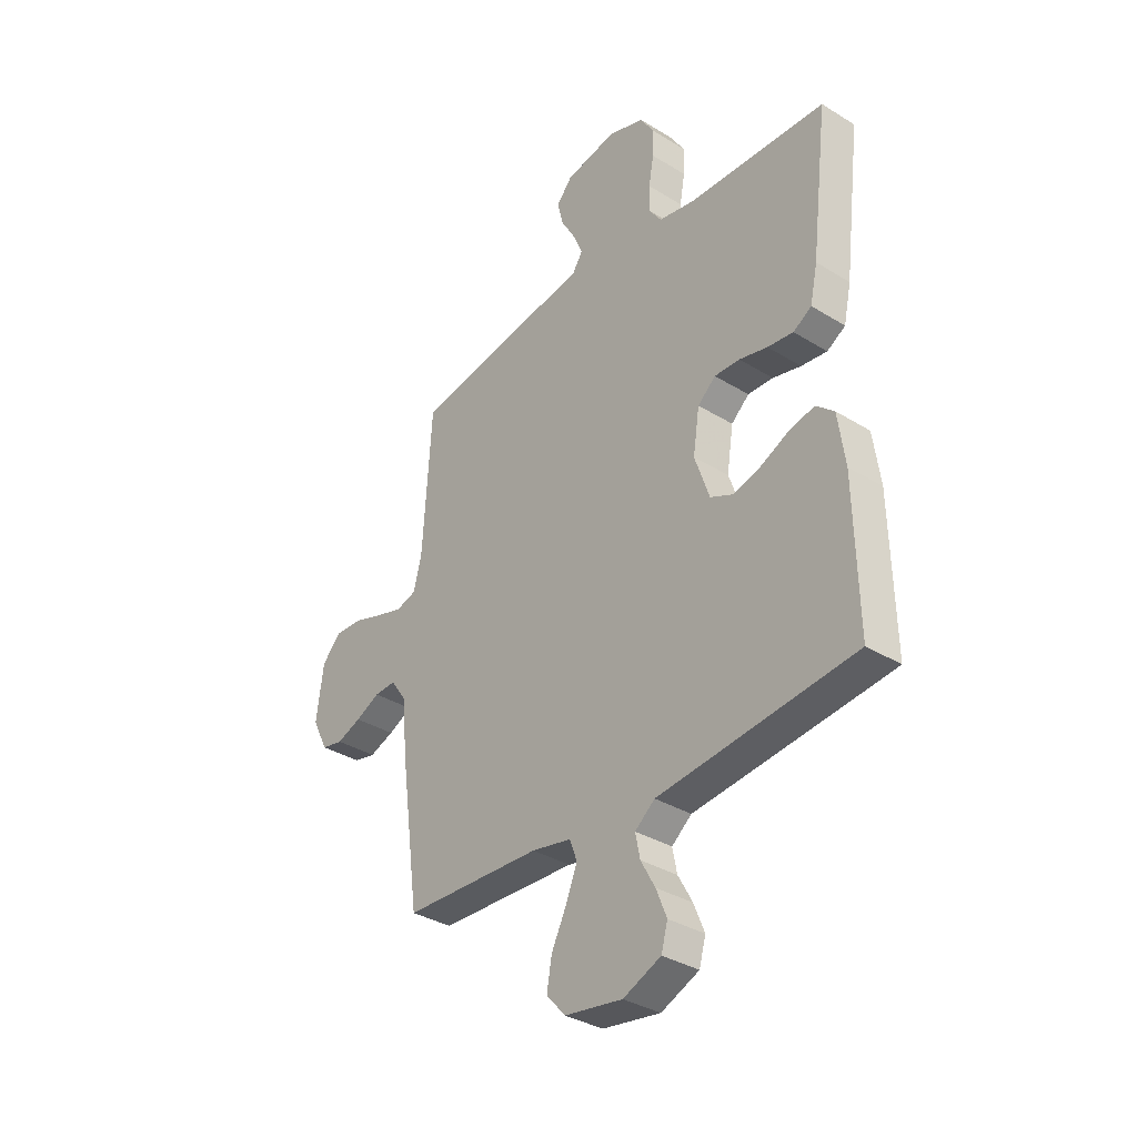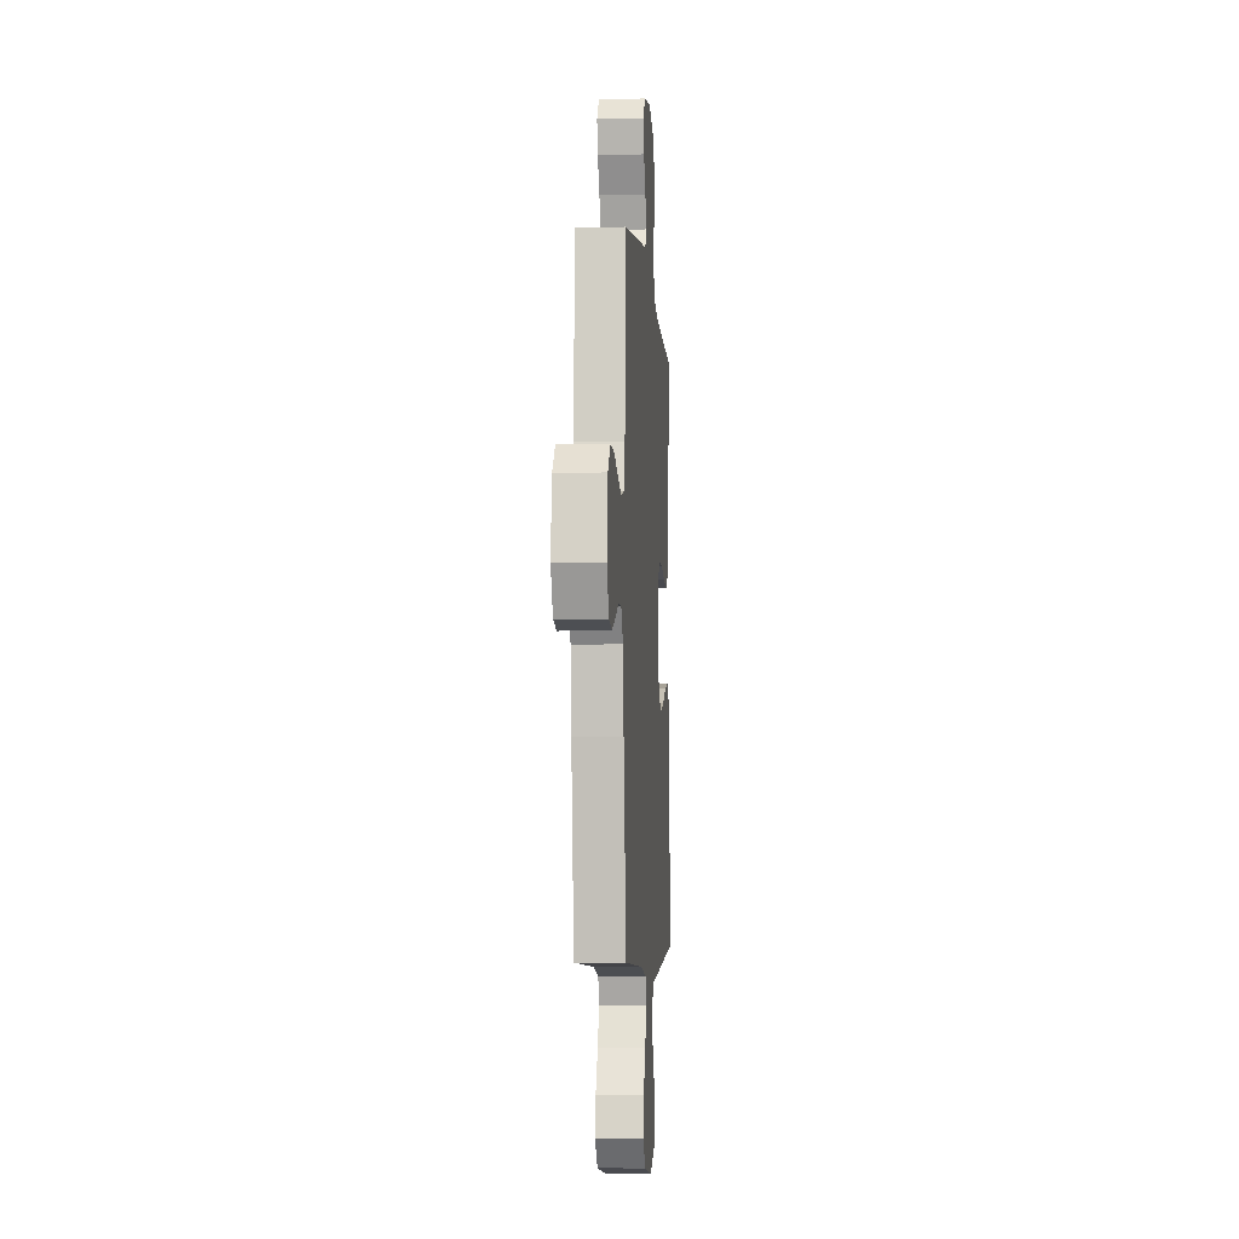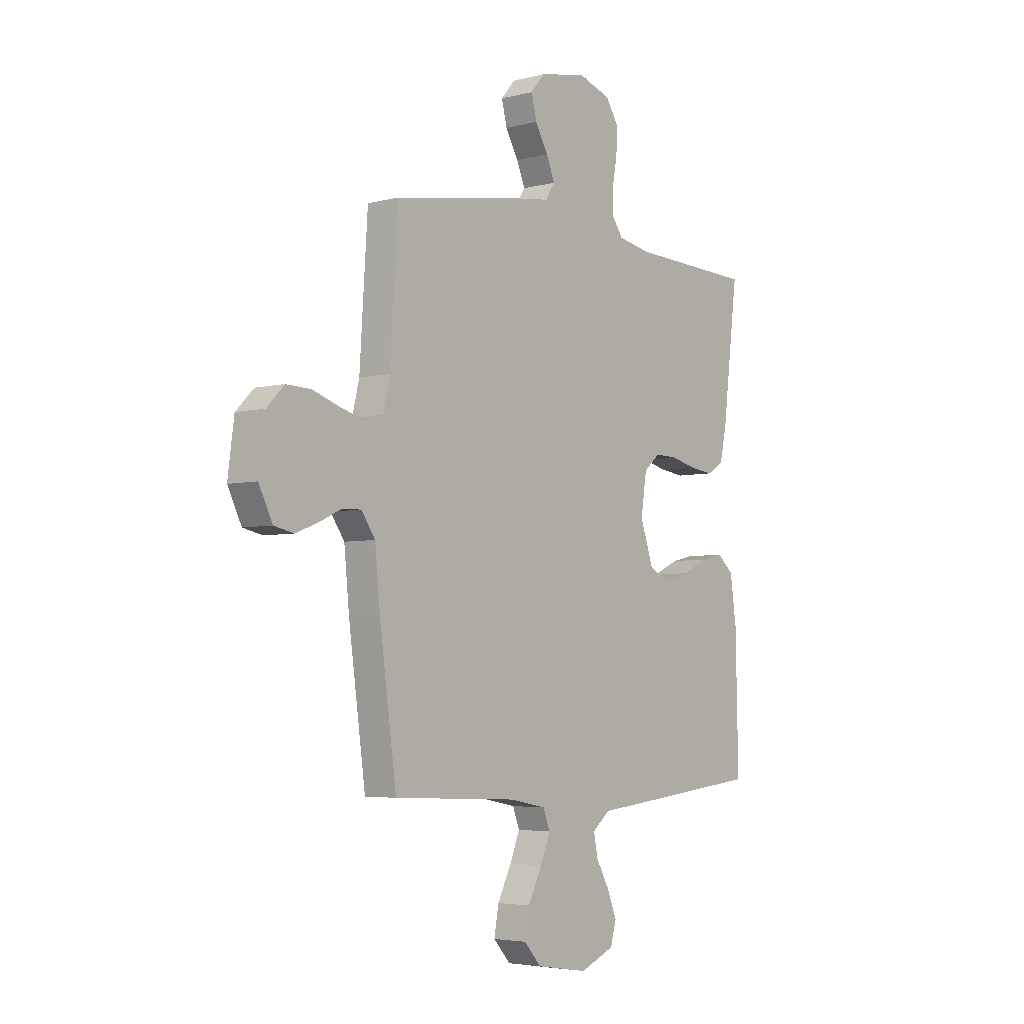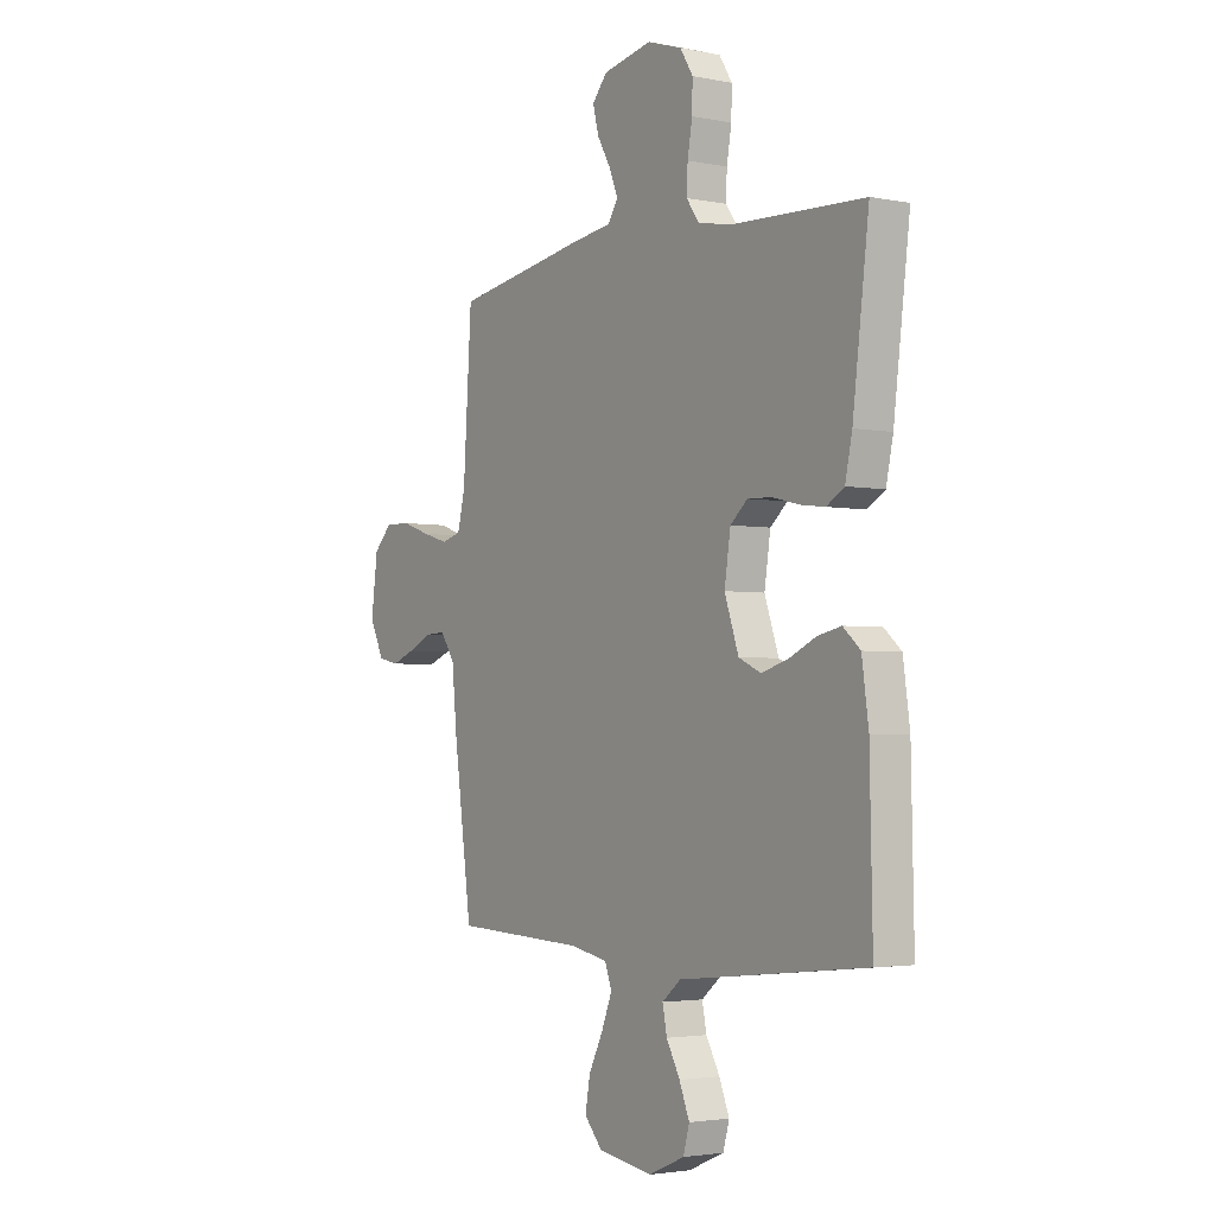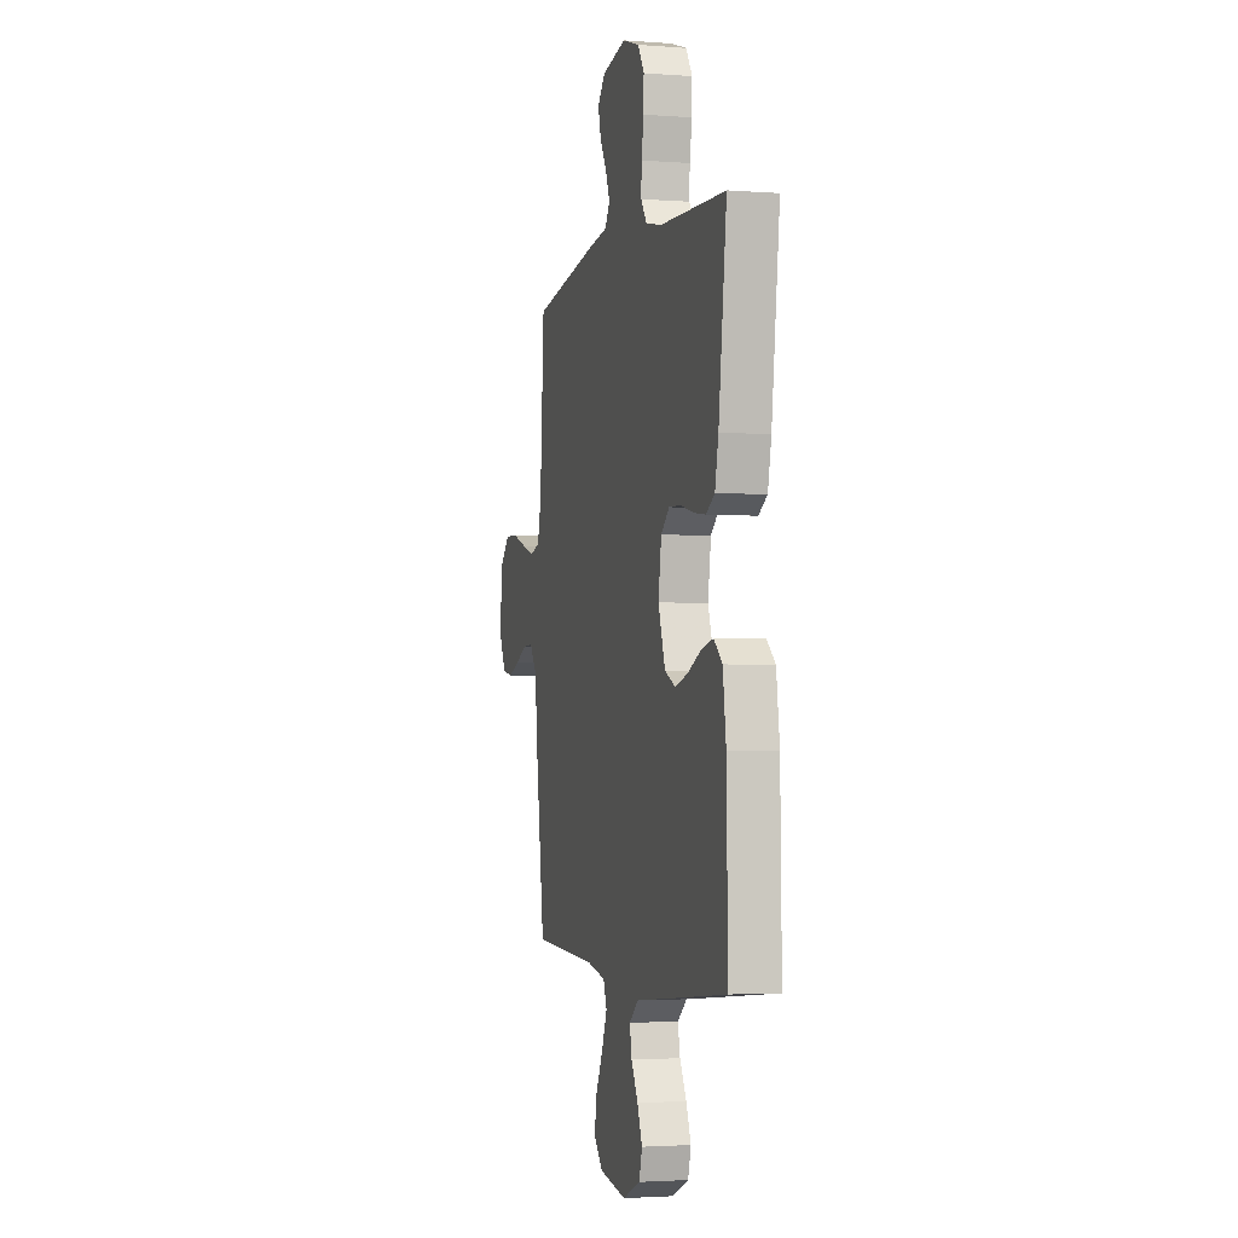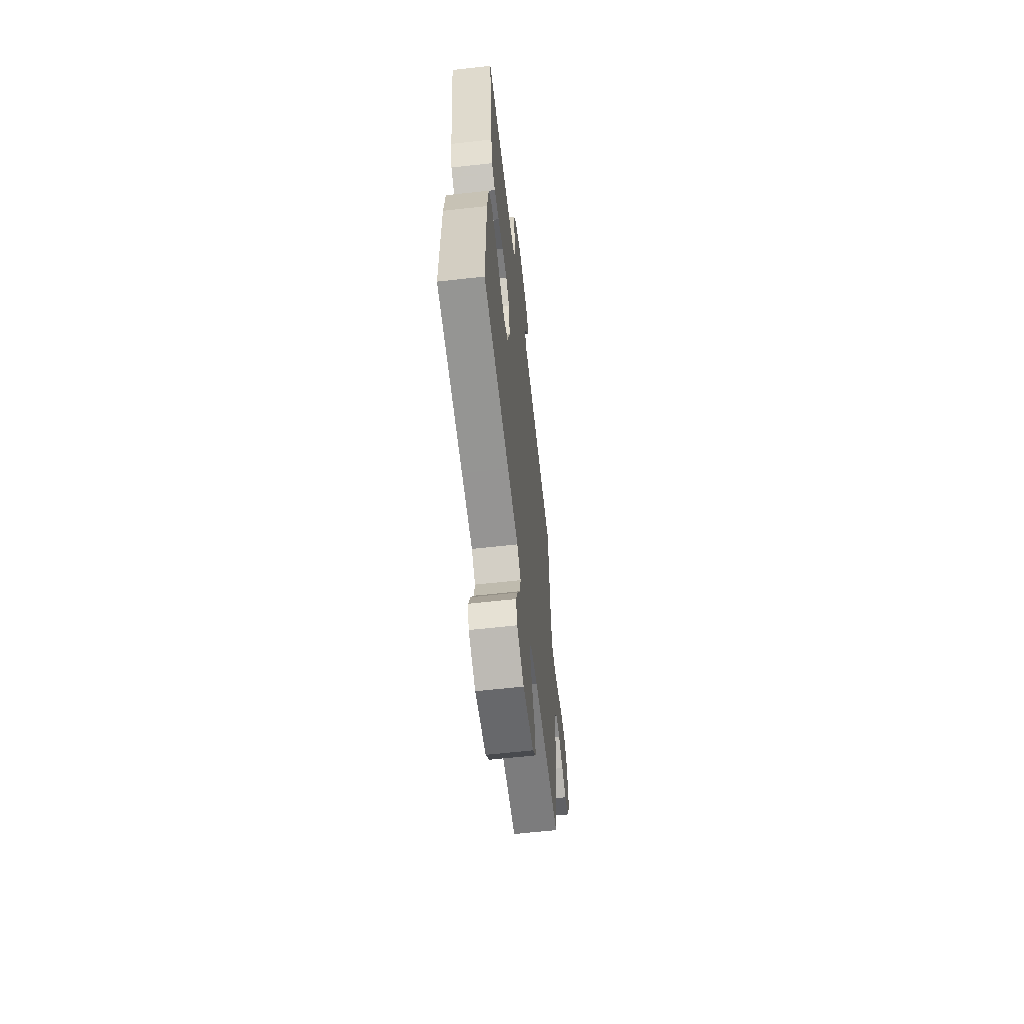
<metadata>
{"format":"obj","ext":"obj","renderer":"f3d","projection":"perspective","resolution":1024,"background":"white","views":[{"elev":-34.7,"azim":50.5,"up":"+Z"},{"elev":-5.5,"azim":-85.6,"up":"+Z"},{"elev":-4.4,"azim":-50.3,"up":"+Z"},{"elev":-3.0,"azim":55.8,"up":"+Z"},{"elev":-2.6,"azim":75.2,"up":"+Z"},{"elev":-61.4,"azim":96.5,"up":"+Z"}]}
</metadata>
<code>
v 0.5 0.07 0.5
v 0.463 0.07 0.2
v 0.447 0.07 0.125
v 0.407 0.07 0.101
v 0.351 0.07 0.108
v 0.29 0.07 0.123
v 0.235 0.07 0.125
v 0.196 0.07 0.091
v 0.182 0.07 0
v 0.214 0.07 -0.093
v 0.264 0.07 -0.116
v 0.324 0.07 -0.099
v 0.386 0.07 -0.07
v 0.44 0.07 -0.058
v 0.479 0.07 -0.092
v 0.494 0.07 -0.2
v 0.5 0.07 -0.5
v 0.2 0.07 -0.532
v 0.075 0.07 -0.545
v 0.032 0.07 -0.58
v 0.042 0.07 -0.63
v 0.073 0.07 -0.686
v 0.096 0.07 -0.743
v 0.082 0.07 -0.793
v 0 0.07 -0.828
v -0.125 0.07 -0.808
v -0.166 0.07 -0.762
v -0.155 0.07 -0.7
v -0.122 0.07 -0.634
v -0.098 0.07 -0.574
v -0.114 0.07 -0.531
v -0.2 0.07 -0.514
v -0.5 0.07 -0.5
v -0.541 0.07 -0.2
v -0.553 0.07 -0.078
v -0.586 0.07 -0.03
v -0.633 0.07 -0.032
v -0.686 0.07 -0.057
v -0.739 0.07 -0.077
v -0.786 0.07 -0.067
v -0.819 0.07 0
v -0.804 0.07 0.115
v -0.762 0.07 0.158
v -0.703 0.07 0.156
v -0.639 0.07 0.134
v -0.58 0.07 0.117
v -0.536 0.07 0.13
v -0.519 0.07 0.2
v -0.5 0.07 0.5
v -0.2 0.07 0.549
v -0.105 0.07 0.562
v -0.082 0.07 0.597
v -0.102 0.07 0.646
v -0.133 0.07 0.7
v -0.146 0.07 0.752
v -0.112 0.07 0.792
v 0 0.07 0.814
v 0.079 0.07 0.788
v 0.108 0.07 0.741
v 0.107 0.07 0.683
v 0.096 0.07 0.621
v 0.094 0.07 0.567
v 0.122 0.07 0.527
v 0.2 0.07 0.512
v 0.5 0 0.5
v 0.463 0 0.2
v 0.447 0 0.125
v 0.407 0 0.101
v 0.351 0 0.108
v 0.29 0 0.123
v 0.235 0 0.125
v 0.196 0 0.091
v 0.182 0 0
v 0.214 0 -0.093
v 0.264 0 -0.116
v 0.324 0 -0.099
v 0.386 0 -0.07
v 0.44 0 -0.058
v 0.479 0 -0.092
v 0.494 0 -0.2
v 0.5 0 -0.5
v 0.2 0 -0.532
v 0.075 0 -0.545
v 0.032 0 -0.58
v 0.042 0 -0.63
v 0.073 0 -0.686
v 0.096 0 -0.743
v 0.082 0 -0.793
v 0 0 -0.828
v -0.125 0 -0.808
v -0.166 0 -0.762
v -0.155 0 -0.7
v -0.122 0 -0.634
v -0.098 0 -0.574
v -0.114 0 -0.531
v -0.2 0 -0.514
v -0.5 0 -0.5
v -0.541 0 -0.2
v -0.553 0 -0.078
v -0.586 0 -0.03
v -0.633 0 -0.032
v -0.686 0 -0.057
v -0.739 0 -0.077
v -0.786 0 -0.067
v -0.819 0 0
v -0.804 0 0.115
v -0.762 0 0.158
v -0.703 0 0.156
v -0.639 0 0.134
v -0.58 0 0.117
v -0.536 0 0.13
v -0.519 0 0.2
v -0.5 0 0.5
v -0.2 0 0.549
v -0.105 0 0.562
v -0.082 0 0.597
v -0.102 0 0.646
v -0.133 0 0.7
v -0.146 0 0.752
v -0.112 0 0.792
v 0 0 0.814
v 0.079 0 0.788
v 0.108 0 0.741
v 0.107 0 0.683
v 0.096 0 0.621
v 0.094 0 0.567
v 0.122 0 0.527
v 0.2 0 0.512
f 59 60 61
f 58 59 61
f 57 58 61
f 56 57 61
f 55 56 61
f 54 55 61
f 53 54 61
f 52 53 61 62
f 51 52 62 63
f 51 63 64
f 50 51 64
f 49 50 64
f 48 49 64
f 43 44 45
f 42 43 45
f 41 42 45
f 40 41 45
f 39 40 45
f 38 39 45
f 37 38 45
f 36 37 45 46
f 35 36 46 47
f 47 48 64
f 35 47 64
f 34 35 64
f 33 34 64
f 32 33 64
f 27 28 29
f 26 27 29
f 25 26 29
f 24 25 29
f 23 24 29
f 22 23 29
f 21 22 29
f 20 21 29 30
f 19 20 30 31
f 19 31 32
f 18 19 32
f 17 18 32
f 16 17 32
f 15 16 32
f 14 15 32
f 13 14 32
f 12 13 32
f 4 5 6
f 3 4 6
f 2 3 6
f 1 2 6
f 64 1 6
f 64 6 7
f 11 12 32
f 10 11 32
f 9 10 32
f 8 9 32 64
f 7 8 64
f 125 124 123
f 125 123 122
f 125 122 121
f 125 121 120
f 125 120 119
f 125 119 118
f 125 118 117
f 126 125 117 116
f 127 126 116 115
f 128 127 115
f 128 115 114
f 128 114 113
f 128 113 112
f 109 108 107
f 109 107 106
f 109 106 105
f 109 105 104
f 109 104 103
f 109 103 102
f 109 102 101
f 110 109 101 100
f 111 110 100 99
f 128 112 111
f 128 111 99
f 128 99 98
f 128 98 97
f 128 97 96
f 93 92 91
f 93 91 90
f 93 90 89
f 93 89 88
f 93 88 87
f 93 87 86
f 93 86 85
f 94 93 85 84
f 95 94 84 83
f 96 95 83
f 96 83 82
f 96 82 81
f 96 81 80
f 96 80 79
f 96 79 78
f 96 78 77
f 96 77 76
f 70 69 68
f 70 68 67
f 70 67 66
f 70 66 65
f 70 65 128
f 71 70 128
f 96 76 75
f 96 75 74
f 96 74 73
f 128 96 73 72
f 128 72 71
f 1 65 66 2
f 2 66 67 3
f 3 67 68 4
f 4 68 69 5
f 5 69 70 6
f 6 70 71 7
f 7 71 72 8
f 8 72 73 9
f 9 73 74 10
f 10 74 75 11
f 11 75 76 12
f 12 76 77 13
f 13 77 78 14
f 14 78 79 15
f 15 79 80 16
f 16 80 81 17
f 17 81 82 18
f 18 82 83 19
f 19 83 84 20
f 20 84 85 21
f 21 85 86 22
f 22 86 87 23
f 23 87 88 24
f 24 88 89 25
f 25 89 90 26
f 26 90 91 27
f 27 91 92 28
f 28 92 93 29
f 29 93 94 30
f 30 94 95 31
f 31 95 96 32
f 32 96 97 33
f 33 97 98 34
f 34 98 99 35
f 35 99 100 36
f 36 100 101 37
f 37 101 102 38
f 38 102 103 39
f 39 103 104 40
f 40 104 105 41
f 41 105 106 42
f 42 106 107 43
f 43 107 108 44
f 44 108 109 45
f 45 109 110 46
f 46 110 111 47
f 47 111 112 48
f 48 112 113 49
f 49 113 114 50
f 50 114 115 51
f 51 115 116 52
f 52 116 117 53
f 53 117 118 54
f 54 118 119 55
f 55 119 120 56
f 56 120 121 57
f 57 121 122 58
f 58 122 123 59
f 59 123 124 60
f 60 124 125 61
f 61 125 126 62
f 62 126 127 63
f 63 127 128 64
f 64 128 65 1

</code>
